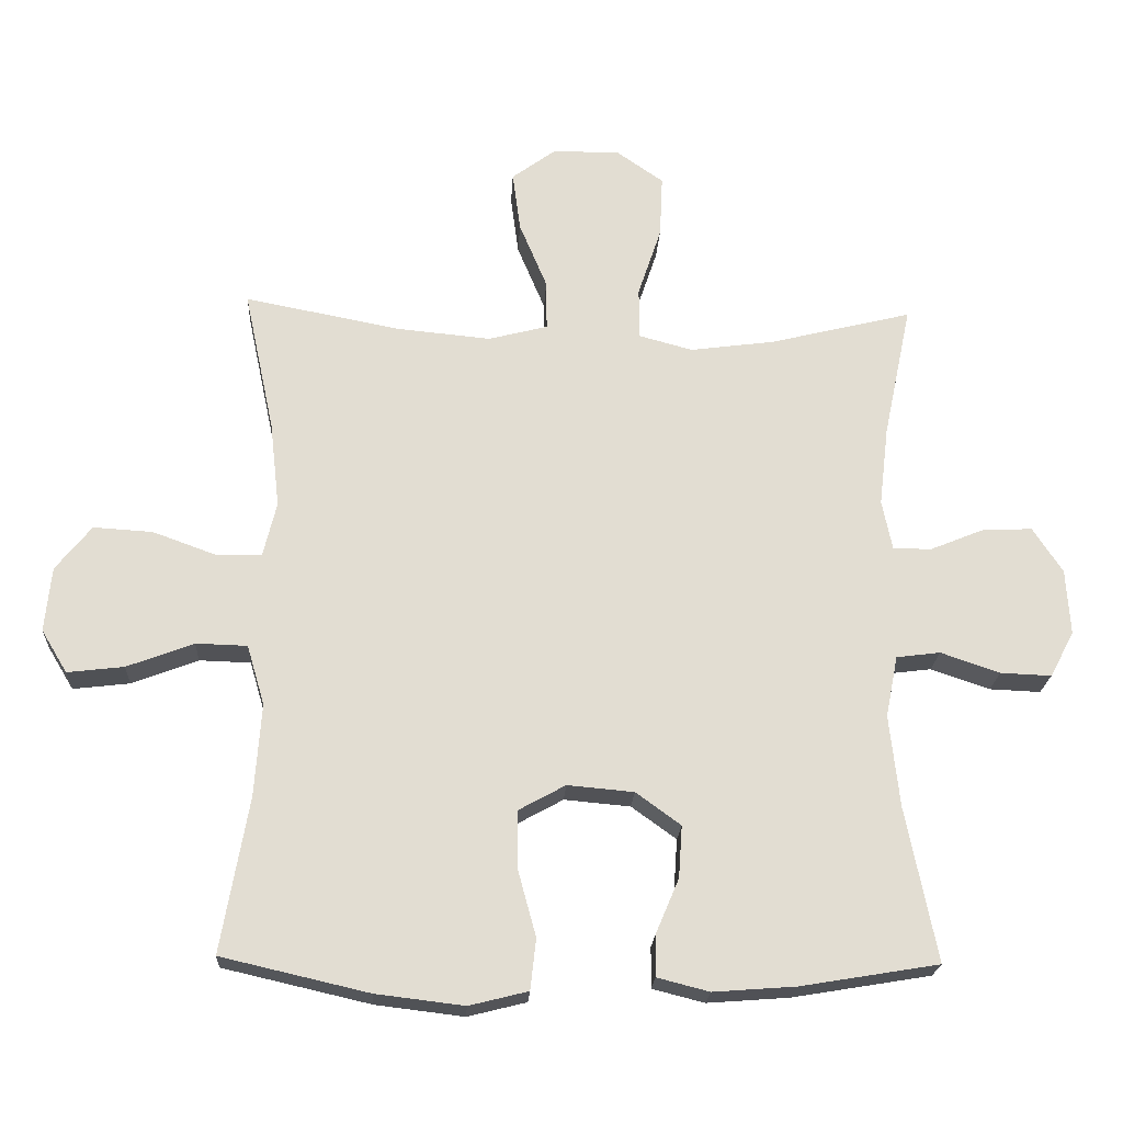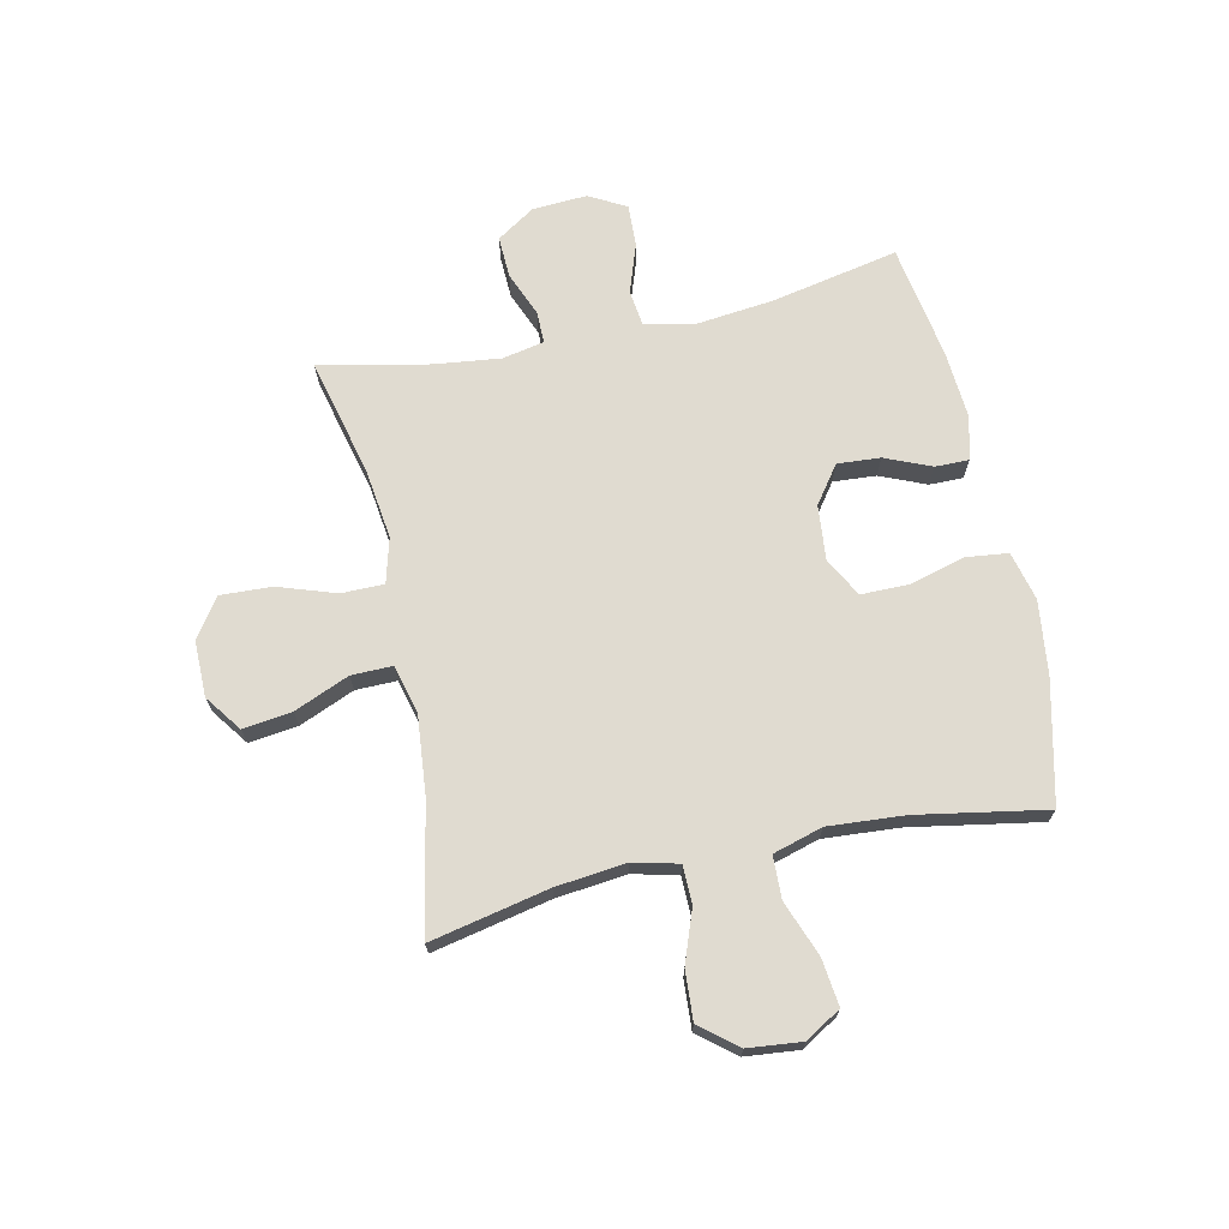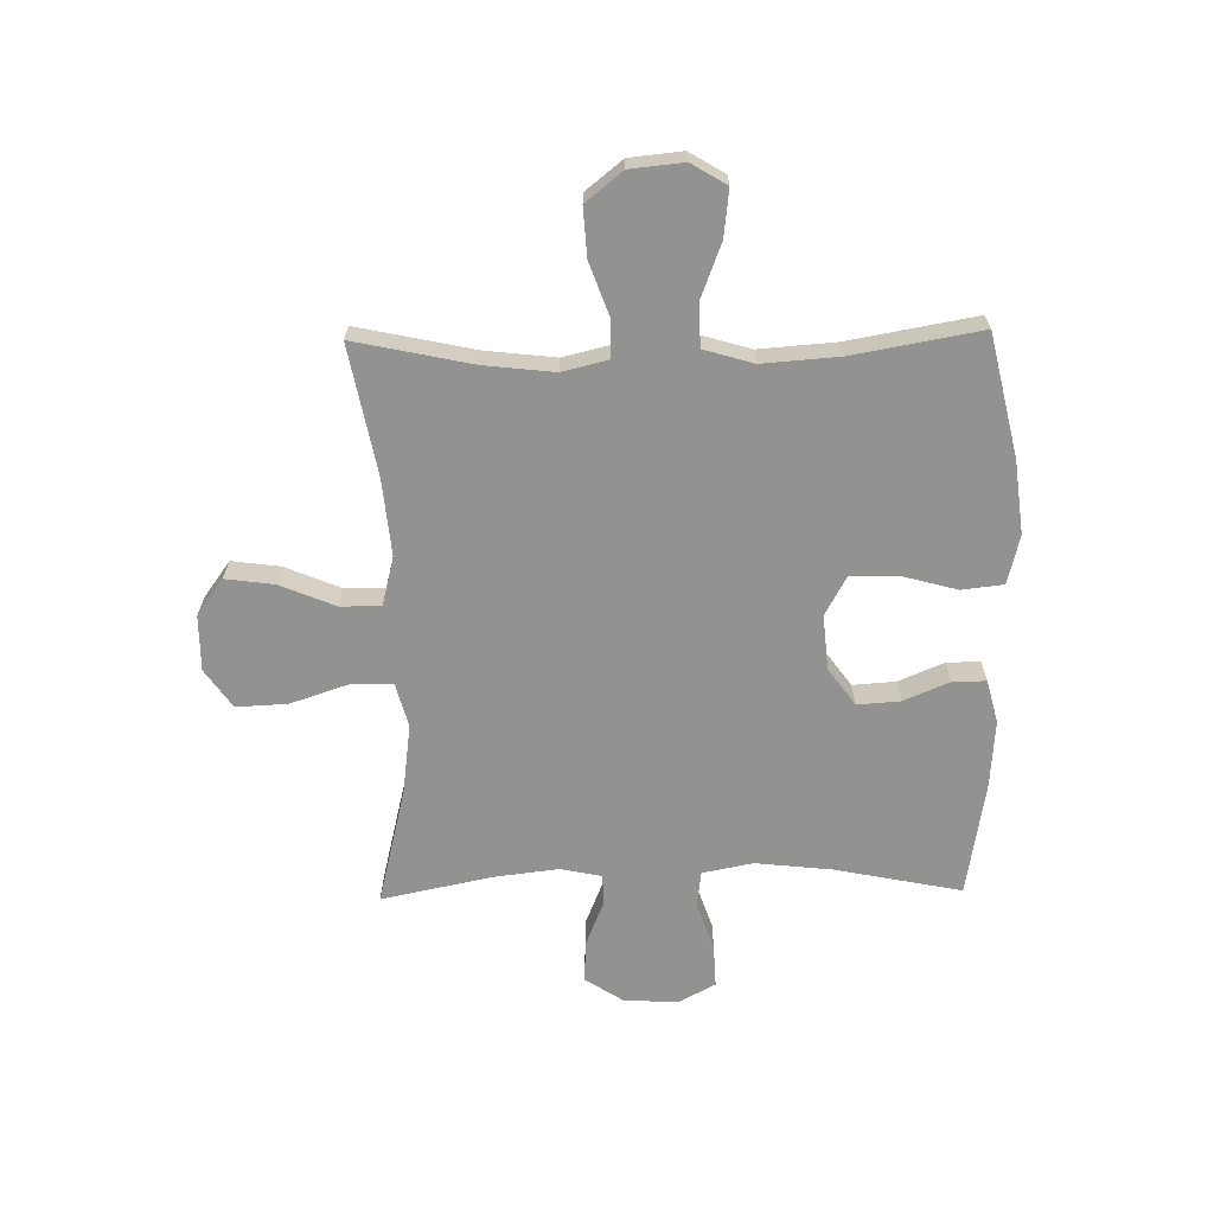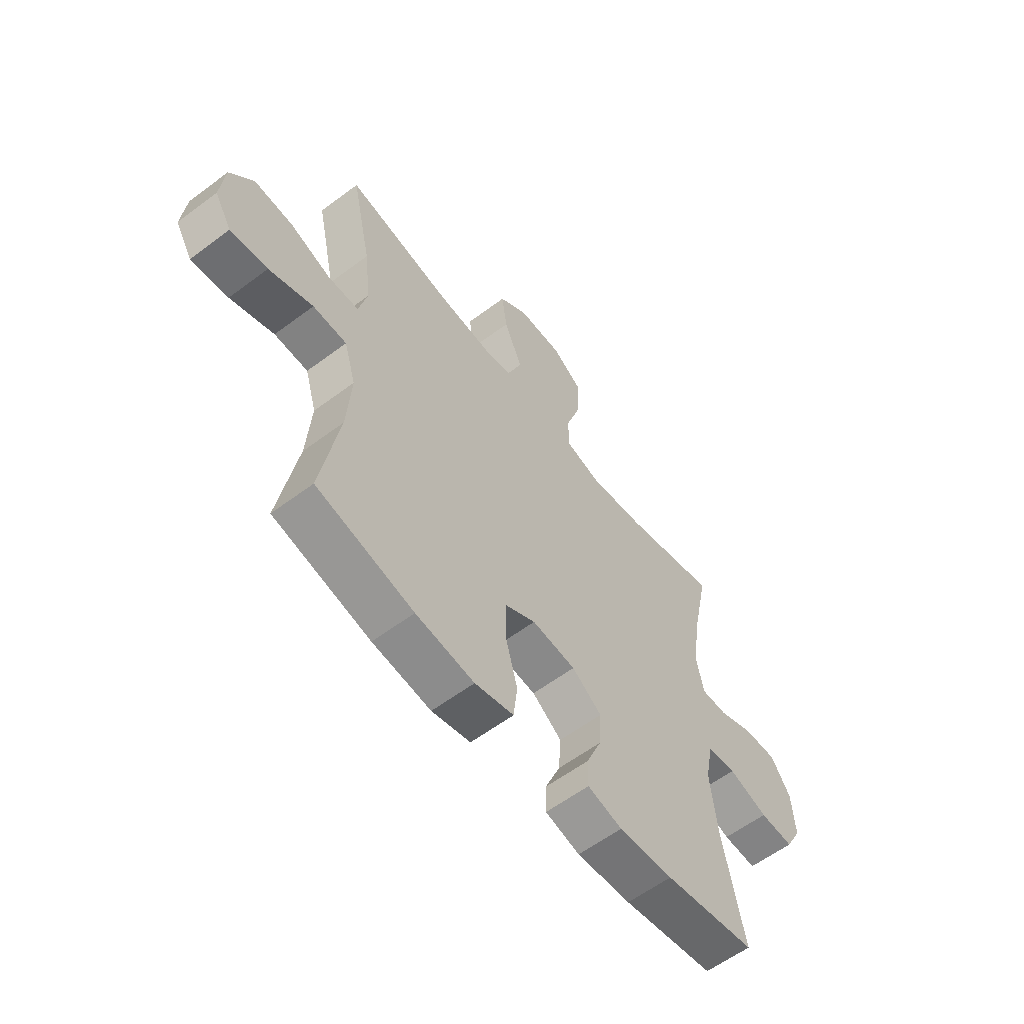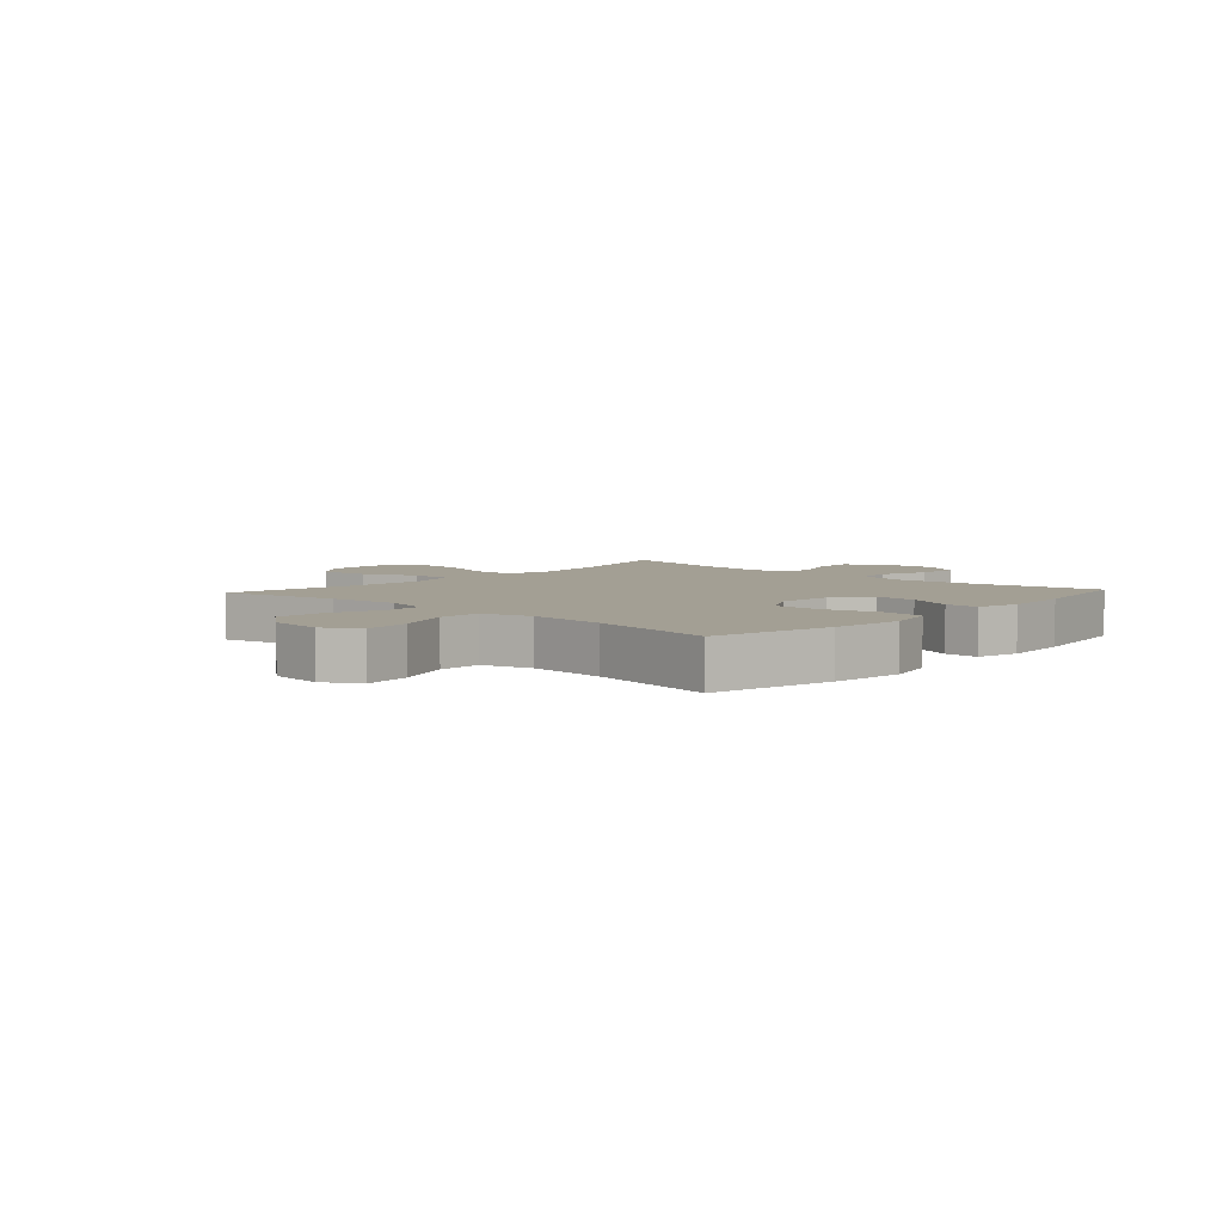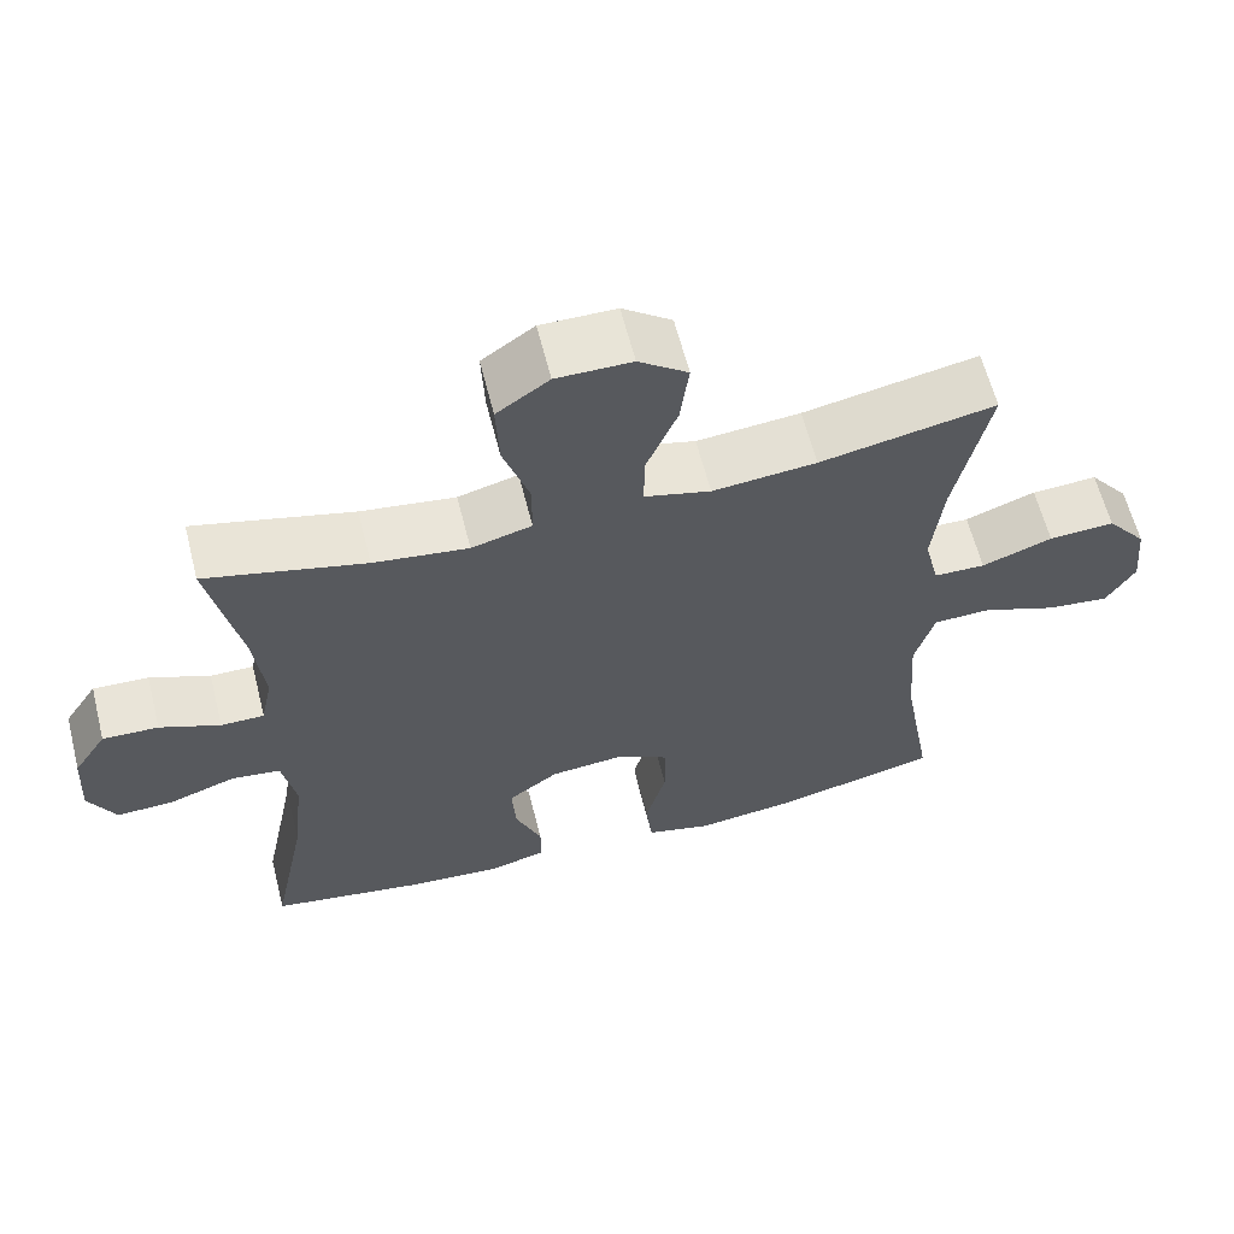
<metadata>
{"format":"obj","ext":"obj","renderer":"f3d","projection":"perspective","resolution":1024,"background":"white","views":[{"elev":-21.1,"azim":177.0,"up":"+Z"},{"elev":70.0,"azim":77.8,"up":"+Y"},{"elev":-66.2,"azim":91.0,"up":"+Y"},{"elev":-59.4,"azim":127.6,"up":"+Z"},{"elev":5.3,"azim":132.5,"up":"+Y"},{"elev":61.5,"azim":-14.2,"up":"+Z"}]}
</metadata>
<code>
o path1402
v 0.2645 0.0375 0.4328
v 0.1286 0.0375 0.4199
v 0.04222 0.0375 0.4423
v 0.0431 0.0375 0.5144
v 0.08368 0.0375 0.6112
v 0.09515 0.0375 0.6978
v 0.03084 0.0375 0.7448
v -0.06747 0.0375 0.7451
v -0.1358 0.0375 0.6976
v -0.1317 0.0375 0.6072
v -0.09765 0.0375 0.5055
v -0.09782 0.0375 0.4305
v -0.1766 0.0375 0.4092
v -0.3002 0.0375 0.4257
v -0.5082 0.0375 0.477
v -0.4675 0.0375 0.2823
v -0.4538 0.0375 0.1666
v -0.4689 0.0375 0.09321
v -0.5254 0.0375 0.09358
v -0.6039 0.0375 0.1256
v -0.6767 0.0375 0.1286
v -0.7201 0.0375 0.06209
v -0.7261 0.0375 -0.03416
v -0.6907 0.0375 -0.1003
v -0.6161 0.0375 -0.09701
v -0.5298 0.0375 -0.06755
v -0.4657 0.0375 -0.07573
v -0.448 0.0375 -0.1654
v -0.4629 0.0375 -0.3004
v -0.5082 0.0375 -0.5249
v -0.306 0.0375 -0.5585
v -0.1859 0.0375 -0.5674
v -0.1097 0.0375 -0.5479
v -0.1102 0.0375 -0.4884
v -0.1443 0.0375 -0.4075
v -0.1495 0.0375 -0.3316
v -0.08386 0.0375 -0.284
v 0.01306 0.0375 -0.2752
v 0.08135 0.0375 -0.3128
v 0.0814 0.0375 -0.3964
v 0.05473 0.0375 -0.4948
v 0.06313 0.0375 -0.5689
v 0.1492 0.0375 -0.5903
v 0.2785 0.0375 -0.5746
v 0.4935 0.0375 -0.5249
v 0.4533 0.0375 -0.2981
v 0.4435 0.0375 -0.1628
v 0.4692 0.0375 -0.07546
v 0.5443 0.0375 -0.07318
v 0.6417 0.0375 -0.1102
v 0.7244 0.0375 -0.1199
v 0.7621 0.0375 -0.05738
v 0.7525 0.0375 0.03723
v 0.7002 0.0375 0.1023
v 0.6143 0.0375 0.09696
v 0.5218 0.0375 0.06344
v 0.4546 0.0375 0.0647
v 0.4352 0.0375 0.1444
v 0.4491 0.0375 0.2685
v 0.4935 0.0375 0.477
v 0.2645 -0.0375 0.4328
v 0.1286 -0.0375 0.4199
v 0.04222 -0.0375 0.4423
v 0.0431 -0.0375 0.5144
v 0.08368 -0.0375 0.6112
v 0.09515 -0.0375 0.6978
v 0.03084 -0.0375 0.7448
v -0.06747 -0.0375 0.7451
v -0.1358 -0.0375 0.6976
v -0.1317 -0.0375 0.6072
v -0.09765 -0.0375 0.5055
v -0.09782 -0.0375 0.4305
v -0.1766 -0.0375 0.4092
v -0.3002 -0.0375 0.4257
v -0.5082 -0.0375 0.477
v -0.4675 -0.0375 0.2823
v -0.4538 -0.0375 0.1666
v -0.4689 -0.0375 0.09321
v -0.5254 -0.0375 0.09358
v -0.6039 -0.0375 0.1256
v -0.6767 -0.0375 0.1286
v -0.7201 -0.0375 0.06209
v -0.7261 -0.0375 -0.03416
v -0.6907 -0.0375 -0.1003
v -0.6161 -0.0375 -0.09701
v -0.5298 -0.0375 -0.06755
v -0.4657 -0.0375 -0.07573
v -0.448 -0.0375 -0.1654
v -0.4629 -0.0375 -0.3004
v -0.5082 -0.0375 -0.5249
v -0.306 -0.0375 -0.5585
v -0.1859 -0.0375 -0.5674
v -0.1097 -0.0375 -0.5479
v -0.1102 -0.0375 -0.4884
v -0.1443 -0.0375 -0.4075
v -0.1495 -0.0375 -0.3316
v -0.08386 -0.0375 -0.284
v 0.01306 -0.0375 -0.2752
v 0.08135 -0.0375 -0.3128
v 0.0814 -0.0375 -0.3964
v 0.05473 -0.0375 -0.4948
v 0.06313 -0.0375 -0.5689
v 0.1492 -0.0375 -0.5903
v 0.2785 -0.0375 -0.5746
v 0.4935 -0.0375 -0.5249
v 0.4533 -0.0375 -0.2981
v 0.4435 -0.0375 -0.1628
v 0.4692 -0.0375 -0.07546
v 0.5443 -0.0375 -0.07318
v 0.6417 -0.0375 -0.1102
v 0.7244 -0.0375 -0.1199
v 0.7621 -0.0375 -0.05738
v 0.7525 -0.0375 0.03723
v 0.7002 -0.0375 0.1023
v 0.6143 -0.0375 0.09696
v 0.5218 -0.0375 0.06344
v 0.4546 -0.0375 0.0647
v 0.4352 -0.0375 0.1444
v 0.4491 -0.0375 0.2685
v 0.4935 -0.0375 0.477
v -0.7201 0.0375 0.06209
v -0.7261 0.0375 -0.03416
v -0.6907 0.0375 -0.1003
v -0.6907 0.0375 -0.1003
v -0.6767 0.0375 0.1286
v -0.6161 0.0375 -0.09701
v -0.6039 0.0375 0.1256
v -0.5298 0.0375 -0.06755
v -0.5254 0.0375 0.09358
v -0.4657 0.0375 -0.07573
v -0.4657 0.0375 -0.07573
v -0.4689 0.0375 0.09321
v -0.4689 0.0375 0.09321
v -0.5082 0.0375 0.477
v -0.5082 0.0375 0.477
v -0.4675 0.0375 0.2823
v -0.4629 0.0375 -0.3004
v -0.5082 0.0375 -0.5249
v -0.5082 0.0375 -0.5249
v -0.4538 0.0375 0.1666
v -0.448 0.0375 -0.1654
v -0.306 0.0375 -0.5585
v -0.3002 0.0375 0.4257
v -0.1859 0.0375 -0.5674
v -0.1766 0.0375 0.4092
v -0.1443 0.0375 -0.4075
v -0.1495 0.0375 -0.3316
v -0.1097 0.0375 -0.5479
v -0.1097 0.0375 -0.5479
v -0.09782 0.0375 0.4305
v -0.09782 0.0375 0.4305
v -0.08386 0.0375 -0.284
v -0.1102 0.0375 -0.4884
v -0.06747 0.0375 0.7451
v -0.1358 0.0375 0.6976
v -0.1317 0.0375 0.6072
v -0.09765 0.0375 0.5055
v 0.01306 0.0375 -0.2752
v 0.03084 0.0375 0.7448
v 0.08135 0.0375 -0.3128
v 0.08135 0.0375 -0.3128
v 0.09515 0.0375 0.6978
v 0.09515 0.0375 0.6978
v 0.04222 0.0375 0.4423
v 0.04222 0.0375 0.4423
v 0.0431 0.0375 0.5144
v 0.1286 0.0375 0.4199
v 0.08368 0.0375 0.6112
v 0.0814 0.0375 -0.3964
v 0.05473 0.0375 -0.4948
v 0.06313 0.0375 -0.5689
v 0.06313 0.0375 -0.5689
v 0.1492 0.0375 -0.5903
v 0.2645 0.0375 0.4328
v 0.2785 0.0375 -0.5746
v 0.4352 0.0375 0.1444
v 0.4491 0.0375 0.2685
v 0.4546 0.0375 0.0647
v 0.4546 0.0375 0.0647
v 0.4435 0.0375 -0.1628
v 0.4692 0.0375 -0.07546
v 0.4692 0.0375 -0.07546
v 0.4533 0.0375 -0.2981
v 0.5218 0.0375 0.06344
v 0.4935 0.0375 0.477
v 0.4935 0.0375 0.477
v 0.4935 0.0375 -0.5249
v 0.4935 0.0375 -0.5249
v 0.5443 0.0375 -0.07318
v 0.6143 0.0375 0.09696
v 0.6417 0.0375 -0.1102
v 0.7002 0.0375 0.1023
v 0.7244 0.0375 -0.1199
v 0.7244 0.0375 -0.1199
v 0.7525 0.0375 0.03723
v 0.7621 0.0375 -0.05738
v -0.7201 -0.0375 0.06209
v -0.7261 -0.0375 -0.03416
v -0.6907 -0.0375 -0.1003
v -0.6907 -0.0375 -0.1003
v -0.6767 -0.0375 0.1286
v -0.6161 -0.0375 -0.09701
v -0.6039 -0.0375 0.1256
v -0.5298 -0.0375 -0.06755
v -0.5254 -0.0375 0.09358
v -0.4657 -0.0375 -0.07573
v -0.4657 -0.0375 -0.07573
v -0.4689 -0.0375 0.09321
v -0.4689 -0.0375 0.09321
v -0.5082 -0.0375 0.477
v -0.5082 -0.0375 0.477
v -0.4675 -0.0375 0.2823
v -0.4629 -0.0375 -0.3004
v -0.5082 -0.0375 -0.5249
v -0.5082 -0.0375 -0.5249
v -0.4538 -0.0375 0.1666
v -0.448 -0.0375 -0.1654
v -0.306 -0.0375 -0.5585
v -0.3002 -0.0375 0.4257
v -0.1859 -0.0375 -0.5674
v -0.1766 -0.0375 0.4092
v -0.1443 -0.0375 -0.4075
v -0.1495 -0.0375 -0.3316
v -0.1097 -0.0375 -0.5479
v -0.1097 -0.0375 -0.5479
v -0.09782 -0.0375 0.4305
v -0.09782 -0.0375 0.4305
v -0.08386 -0.0375 -0.284
v -0.1102 -0.0375 -0.4884
v -0.06747 -0.0375 0.7451
v -0.1358 -0.0375 0.6976
v -0.1317 -0.0375 0.6072
v -0.09765 -0.0375 0.5055
v 0.01306 -0.0375 -0.2752
v 0.03084 -0.0375 0.7448
v 0.08135 -0.0375 -0.3128
v 0.08135 -0.0375 -0.3128
v 0.09515 -0.0375 0.6978
v 0.09515 -0.0375 0.6978
v 0.04222 -0.0375 0.4423
v 0.04222 -0.0375 0.4423
v 0.0431 -0.0375 0.5144
v 0.1286 -0.0375 0.4199
v 0.08368 -0.0375 0.6112
v 0.0814 -0.0375 -0.3964
v 0.05473 -0.0375 -0.4948
v 0.06313 -0.0375 -0.5689
v 0.06313 -0.0375 -0.5689
v 0.1492 -0.0375 -0.5903
v 0.2645 -0.0375 0.4328
v 0.2785 -0.0375 -0.5746
v 0.4352 -0.0375 0.1444
v 0.4491 -0.0375 0.2685
v 0.4546 -0.0375 0.0647
v 0.4546 -0.0375 0.0647
v 0.4435 -0.0375 -0.1628
v 0.4692 -0.0375 -0.07546
v 0.4692 -0.0375 -0.07546
v 0.4533 -0.0375 -0.2981
v 0.5218 -0.0375 0.06344
v 0.4935 -0.0375 0.477
v 0.4935 -0.0375 0.477
v 0.4935 -0.0375 -0.5249
v 0.4935 -0.0375 -0.5249
v 0.5443 -0.0375 -0.07318
v 0.6143 -0.0375 0.09696
v 0.6417 -0.0375 -0.1102
v 0.7002 -0.0375 0.1023
v 0.7244 -0.0375 -0.1199
v 0.7244 -0.0375 -0.1199
v 0.7525 -0.0375 0.03723
v 0.7621 -0.0375 -0.05738
f 217 228 206
f 244 230 232
f 253 250 252
f 238 235 244
f 245 246 249
f 212 219 210
f 218 222 213
f 223 217 213
f 251 245 249
f 254 257 260
f 229 220 224
f 268 266 271
f 197 203 201
f 267 266 265
f 236 245 259
f 256 236 259
f 260 265 266
f 218 213 214
f 265 260 257
f 228 208 206
f 234 236 256
f 222 220 229
f 242 233 240
f 240 226 243
f 220 222 218
f 202 198 199
f 231 232 230
f 204 205 203
f 243 252 250
f 206 208 204
f 219 216 221
f 222 223 213
f 252 243 234
f 234 221 228
f 252 234 254
f 243 226 234
f 226 221 234
f 250 253 261
f 228 216 208
f 240 233 226
f 221 216 228
f 228 217 223
f 259 251 263
f 254 234 257
f 257 234 256
f 244 232 242
f 271 267 272
f 272 267 269
f 266 267 271
f 235 230 244
f 259 245 251
f 233 242 232
f 205 204 208
f 249 246 247
f 202 197 198
f 204 203 202
f 197 202 203
f 216 219 212
f 22 23 83 82
f 23 124 200 83
f 21 22 82 81
f 24 25 85 84
f 20 21 81 80
f 25 26 86 85
f 19 20 80 79
f 26 131 207 86
f 133 19 79 209
f 135 16 76 211
f 29 139 215 89
f 17 18 78 77
f 16 17 77 76
f 27 28 88 87
f 28 29 89 88
f 30 31 91 90
f 14 15 75 74
f 31 32 92 91
f 13 14 74 73
f 35 36 96 95
f 32 149 225 92
f 151 13 73 227
f 36 37 97 96
f 34 35 95 94
f 33 34 94 93
f 8 9 69 68
f 9 10 70 69
f 10 11 71 70
f 11 12 72 71
f 37 38 98 97
f 7 8 68 67
f 38 161 237 98
f 163 7 67 239
f 165 4 64 241
f 2 3 63 62
f 5 6 66 65
f 4 5 65 64
f 40 41 101 100
f 41 172 248 101
f 42 43 103 102
f 39 40 100 99
f 1 2 62 61
f 43 44 104 103
f 58 59 119 118
f 179 58 118 255
f 47 182 258 107
f 46 47 107 106
f 56 57 117 116
f 186 1 61 262
f 188 46 106 264
f 44 45 105 104
f 48 49 109 108
f 59 60 120 119
f 55 56 116 115
f 49 50 110 109
f 54 55 115 114
f 50 194 270 110
f 53 54 114 113
f 52 53 113 112
f 51 52 112 111
f 141 130 152
f 168 156 154
f 177 176 174
f 162 168 159
f 169 173 170
f 136 134 143
f 142 137 146
f 147 137 141
f 175 173 169
f 178 184 181
f 153 148 144
f 192 195 190
f 121 125 127
f 191 189 190
f 160 183 169
f 180 183 160
f 184 190 189
f 142 138 137
f 189 181 184
f 152 130 132
f 158 180 160
f 146 153 144
f 166 164 157
f 164 167 150
f 144 142 146
f 126 123 122
f 155 154 156
f 128 127 129
f 167 174 176
f 130 128 132
f 143 145 140
f 146 137 147
f 176 158 167
f 158 152 145
f 176 178 158
f 167 158 150
f 150 158 145
f 174 185 177
f 152 132 140
f 164 150 157
f 145 152 140
f 152 147 141
f 183 187 175
f 178 181 158
f 181 180 158
f 168 166 156
f 195 196 191
f 196 193 191
f 190 195 191
f 159 168 154
f 183 175 169
f 157 156 166
f 129 132 128
f 173 171 170
f 126 122 121
f 128 126 127
f 121 127 126
f 140 136 143

</code>
